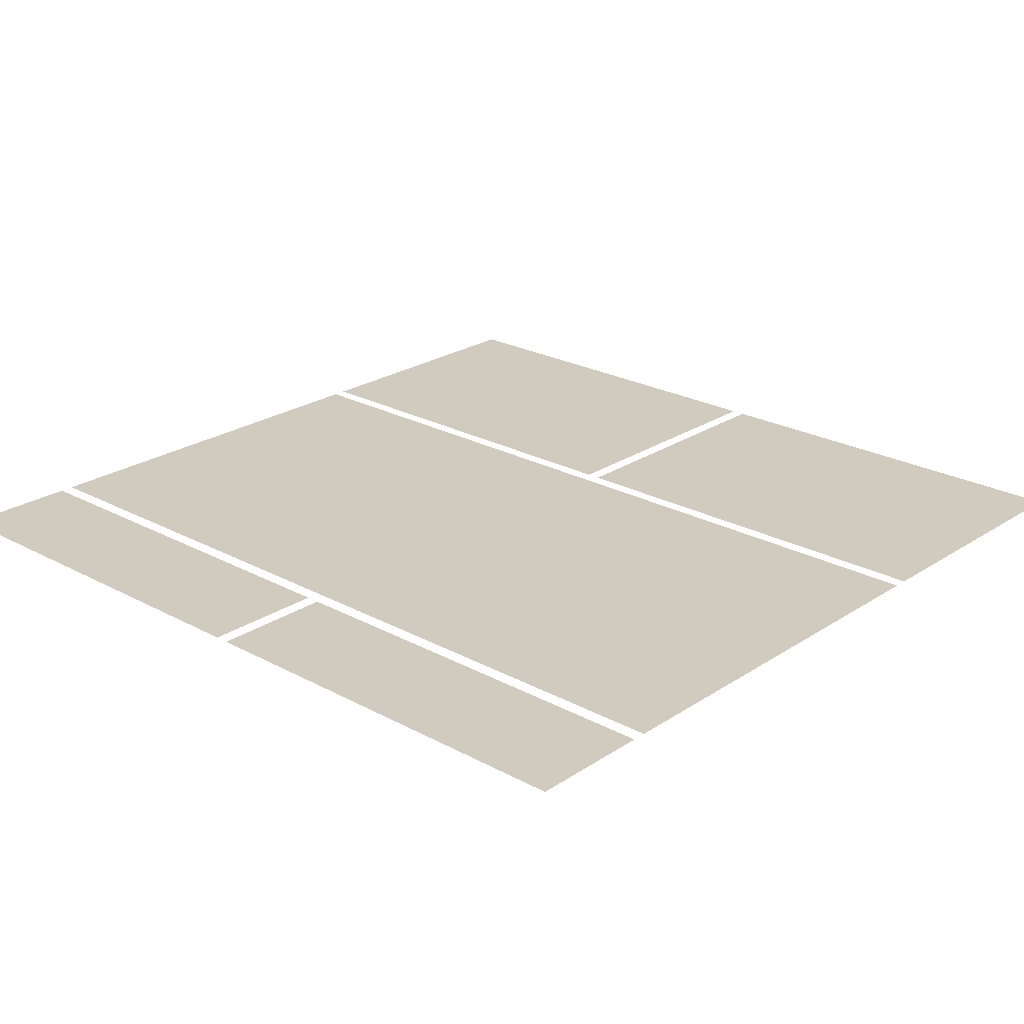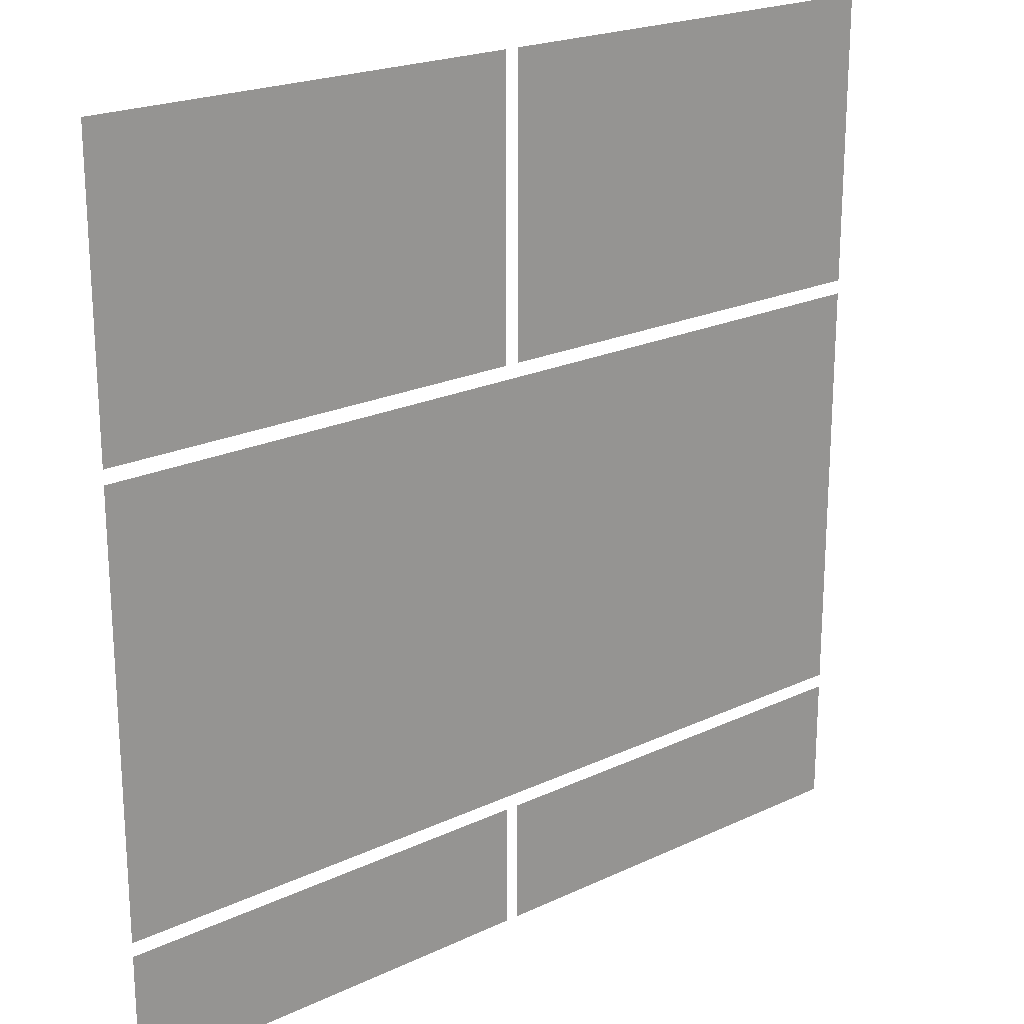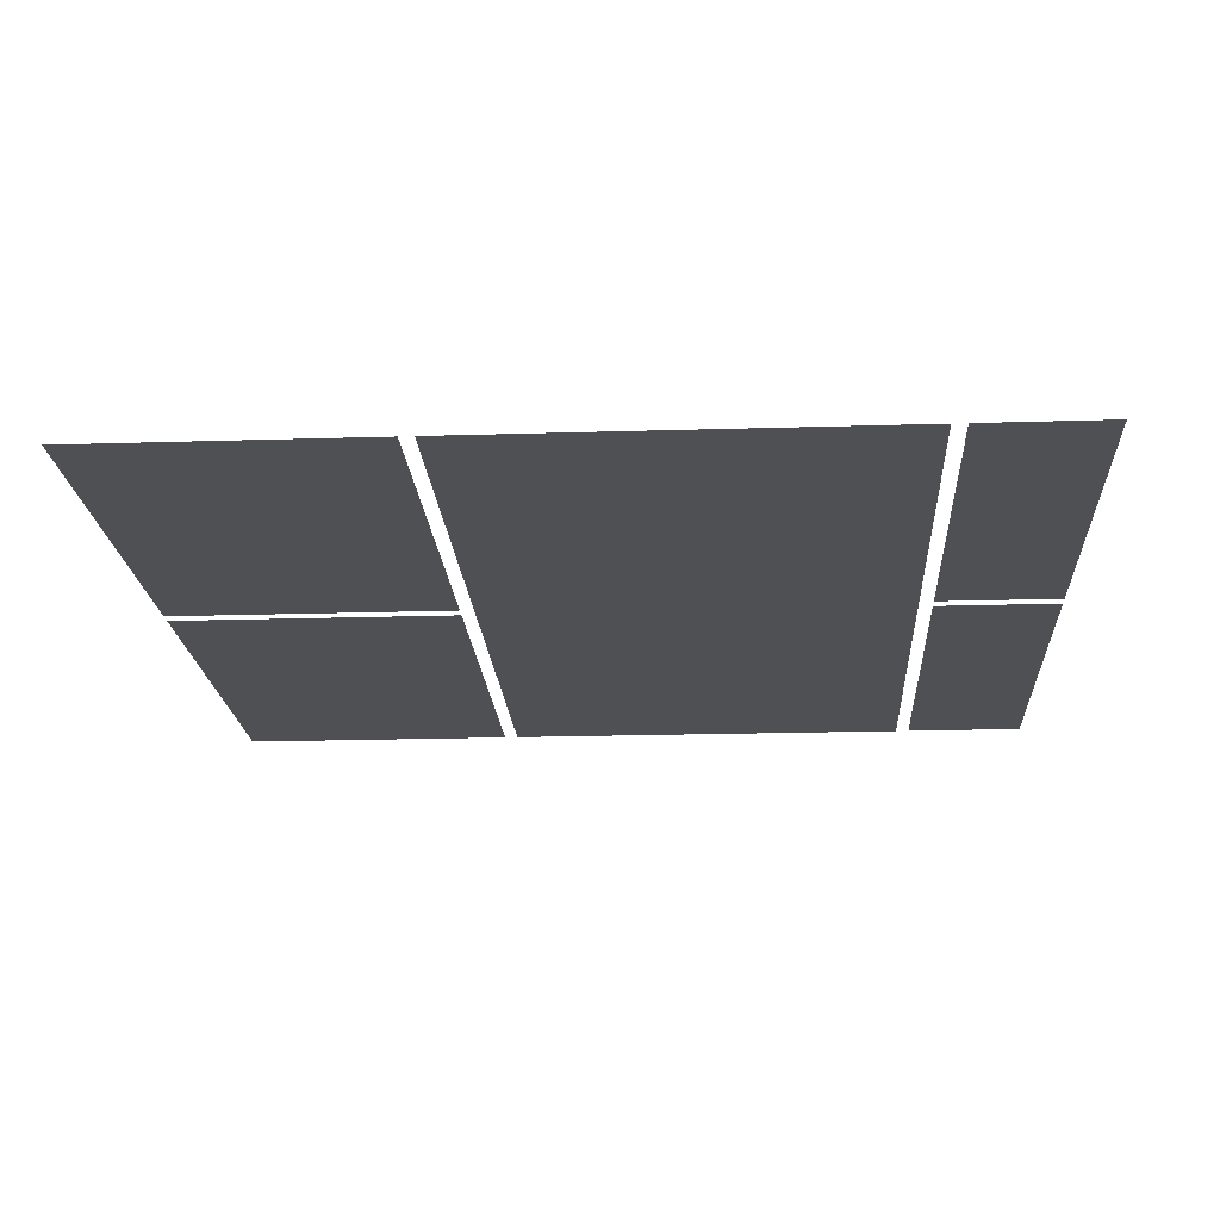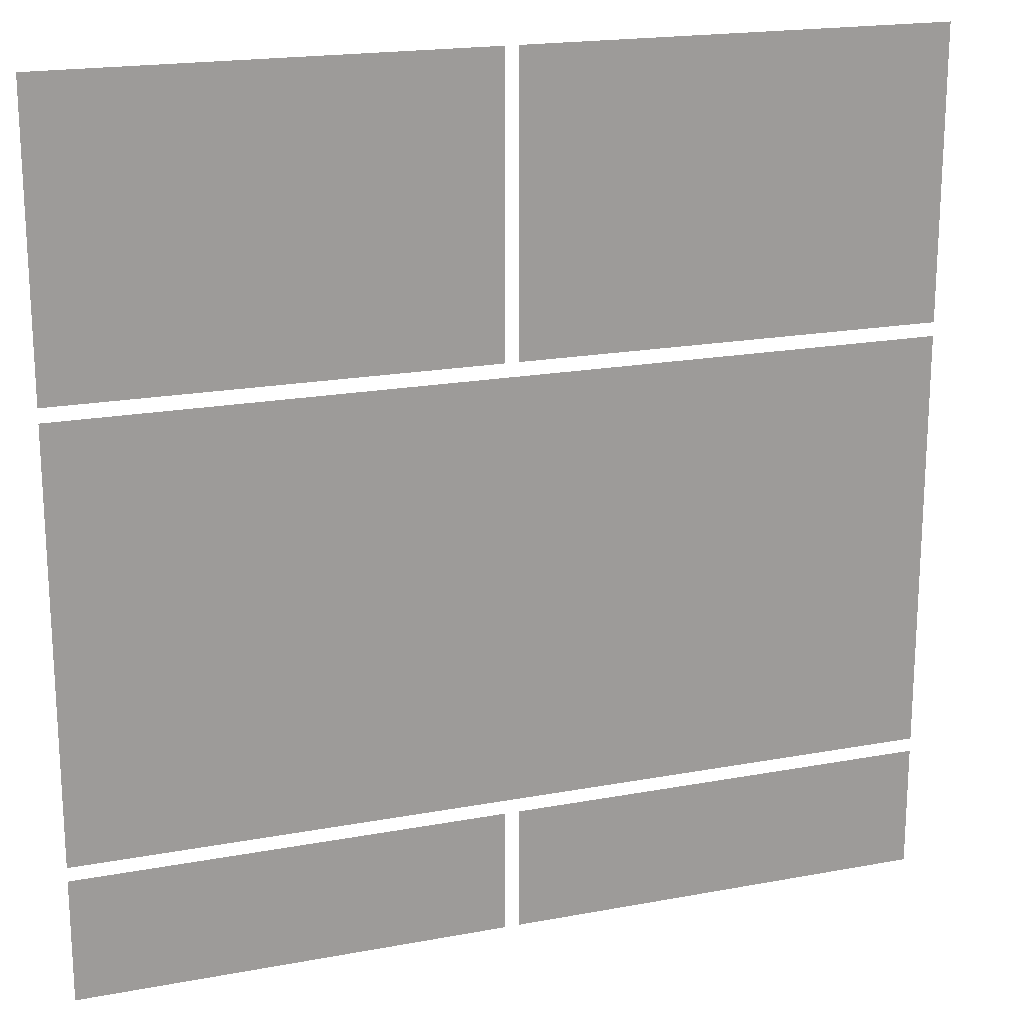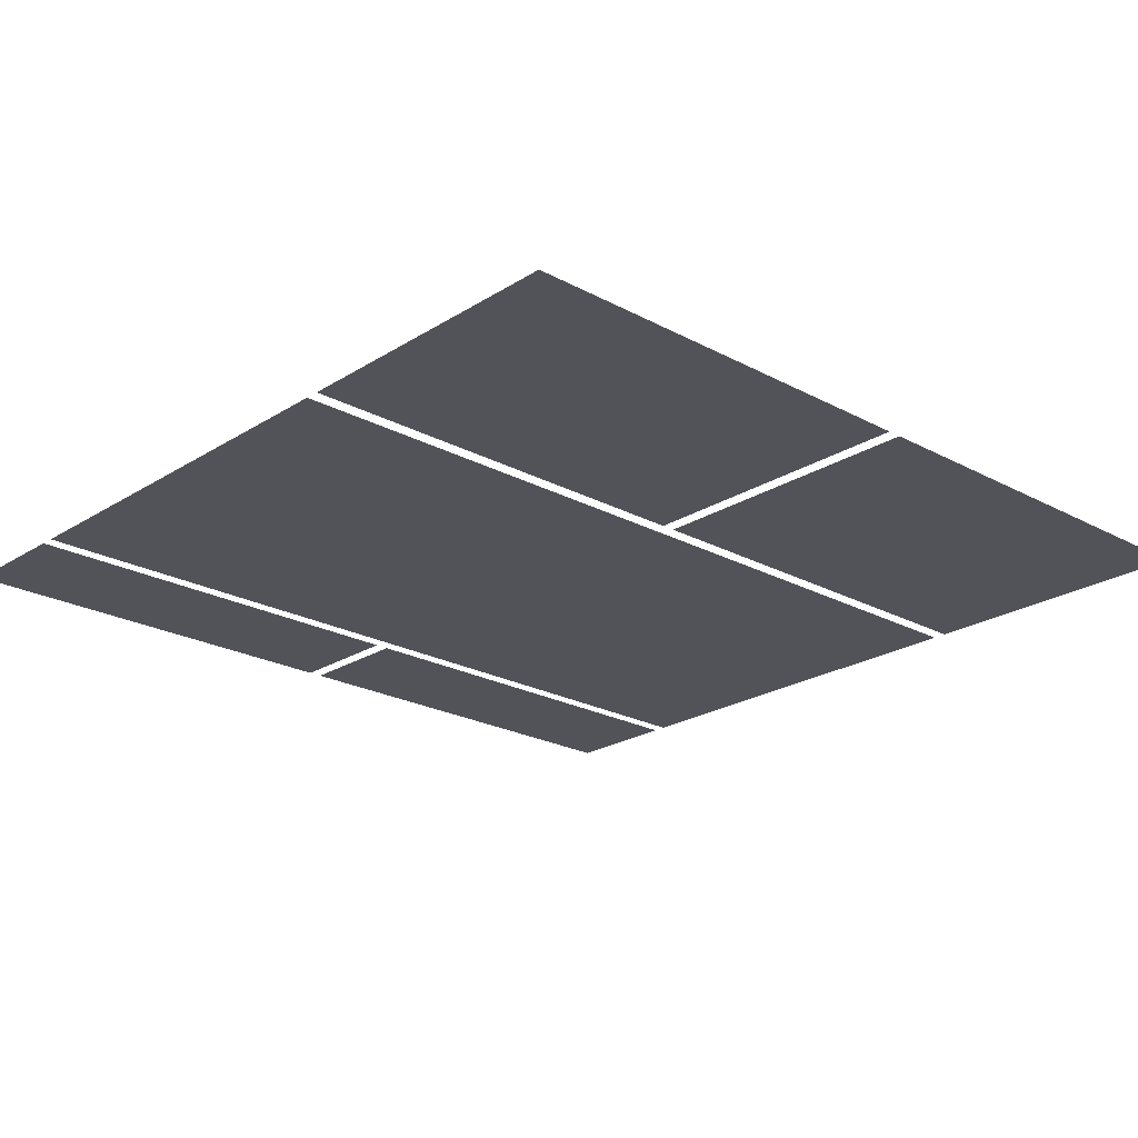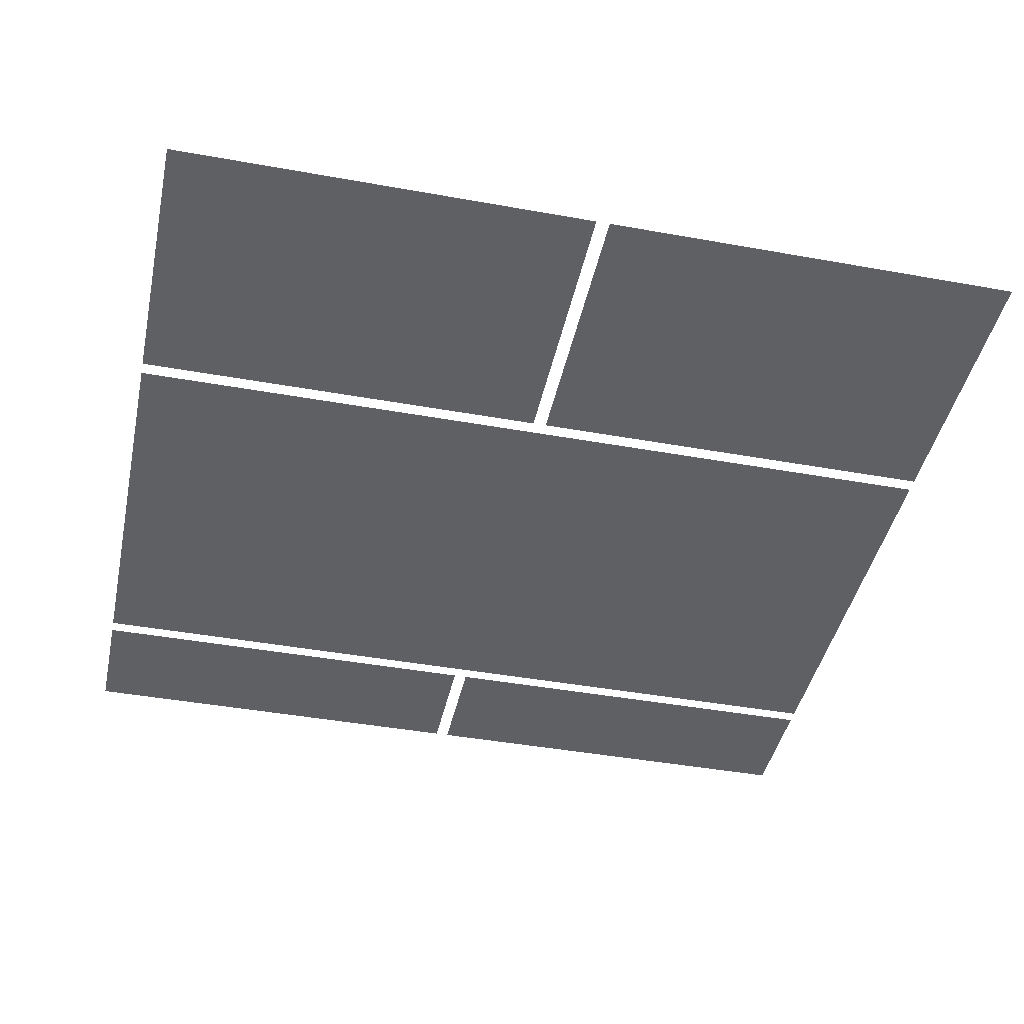
<metadata>
{"format":"obj","ext":"obj","renderer":"f3d","projection":"perspective","resolution":1024,"background":"white","views":[{"elev":23.6,"azim":-137.7,"up":"+Y"},{"elev":21.1,"azim":-40.1,"up":"+Z"},{"elev":-19.1,"azim":93.4,"up":"+Y"},{"elev":19.1,"azim":160.5,"up":"+Z"},{"elev":-22.6,"azim":-42.8,"up":"+Y"},{"elev":-42.9,"azim":-12.1,"up":"+Y"}]}
</metadata>
<code>
o unused/6727
v -32 0 32
v -32 0 11
v -1 0 11
v -1 0 32
v 0 0 32
v 0 0 11
v 31 0 11
v 31 0 32
v -32 0 10
v -32 0 -21
v 31 0 -21
v 31 0 10
v -32 0 -22
v -32 0 -31
v -1 0 -31
v -1 0 -22
v 0 0 -22
v 0 0 -31
v 31 0 -31
v 31 0 -22
f 1 2 3
f 1 3 4
f 5 6 7
f 5 7 8
f 9 10 11
f 9 11 12
f 13 14 15
f 13 15 16
f 17 18 19
f 17 19 20

</code>
